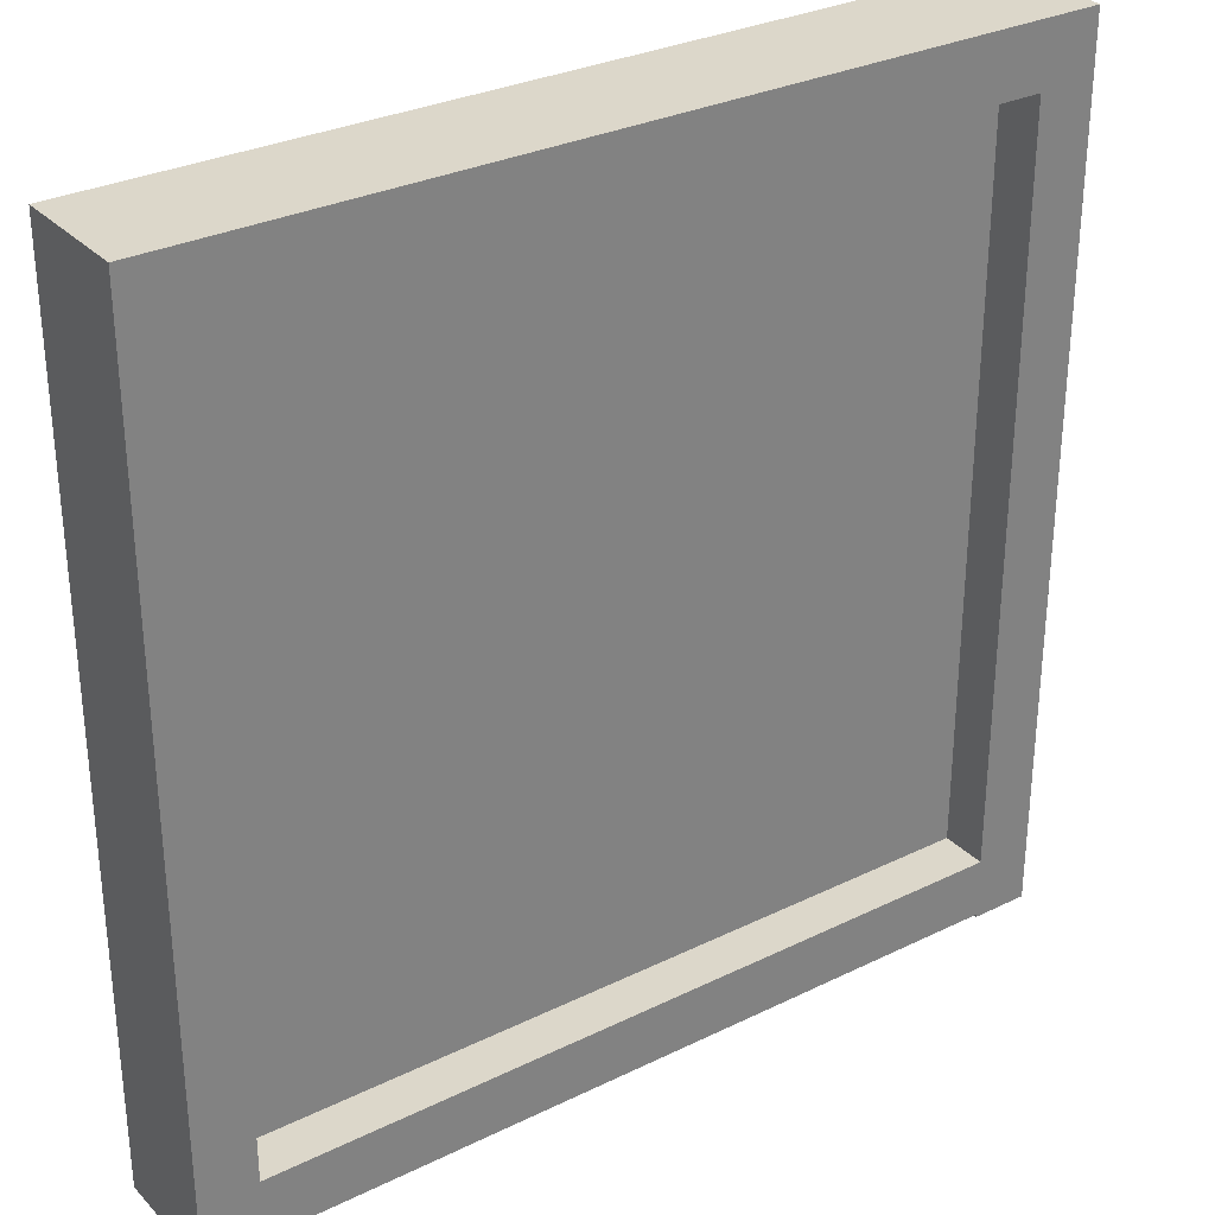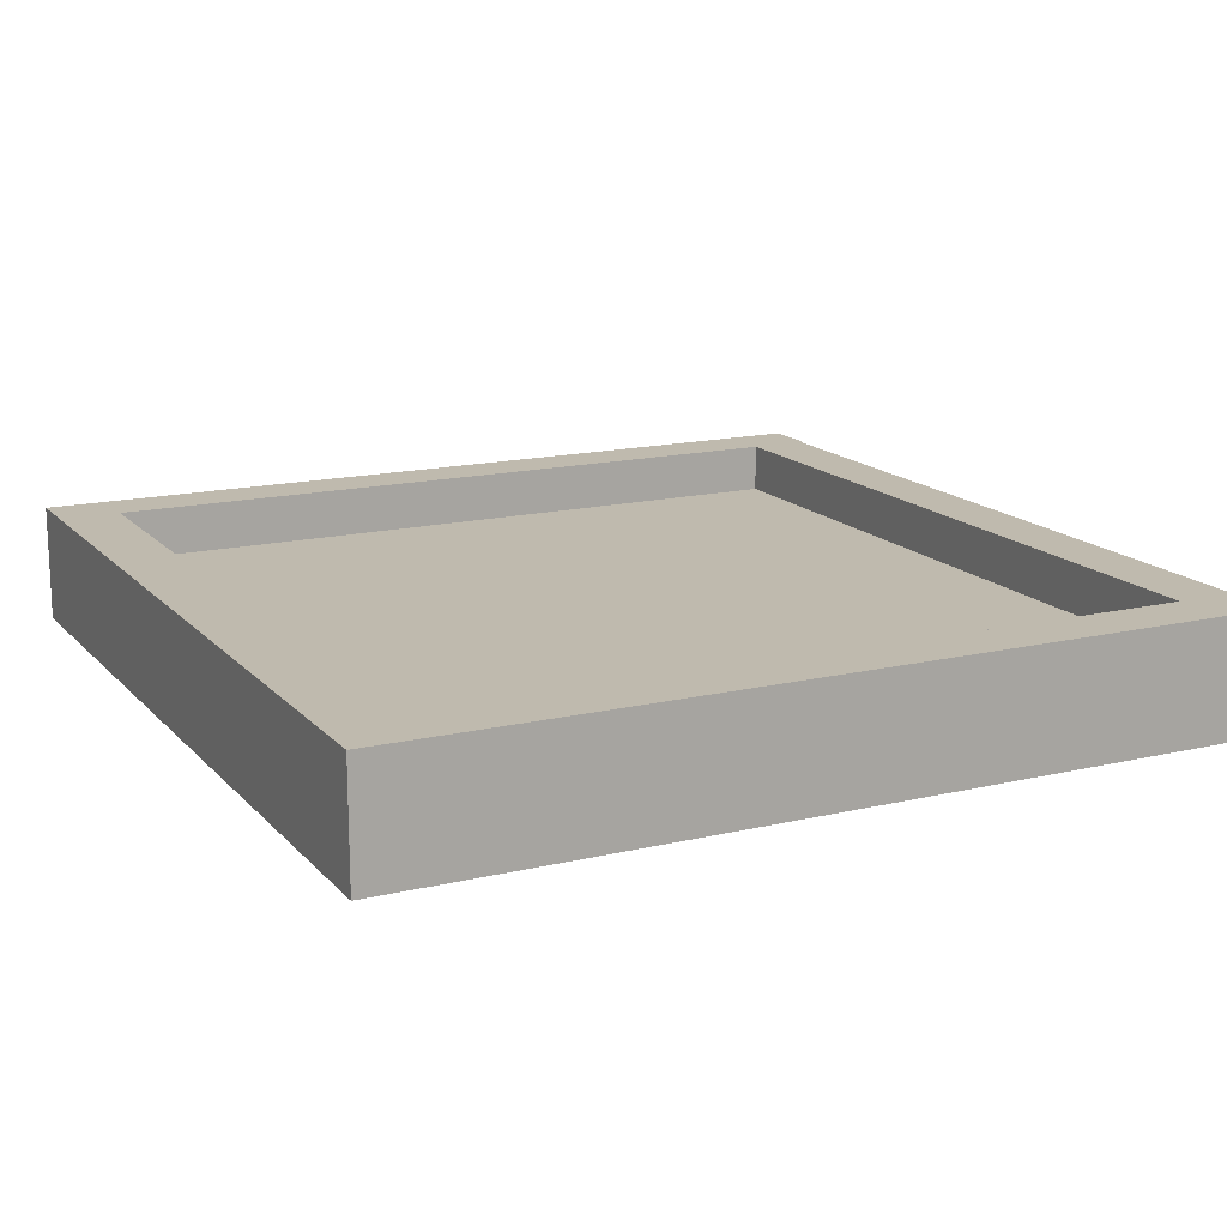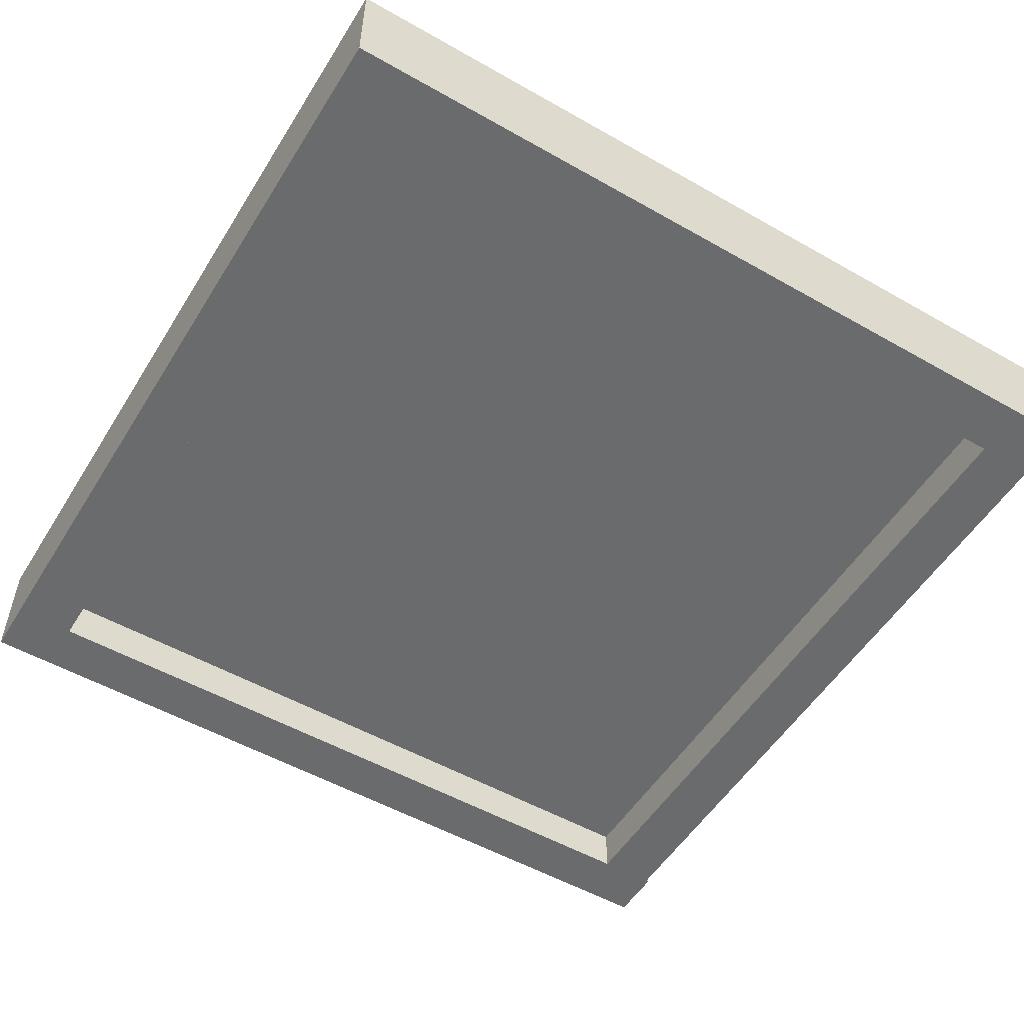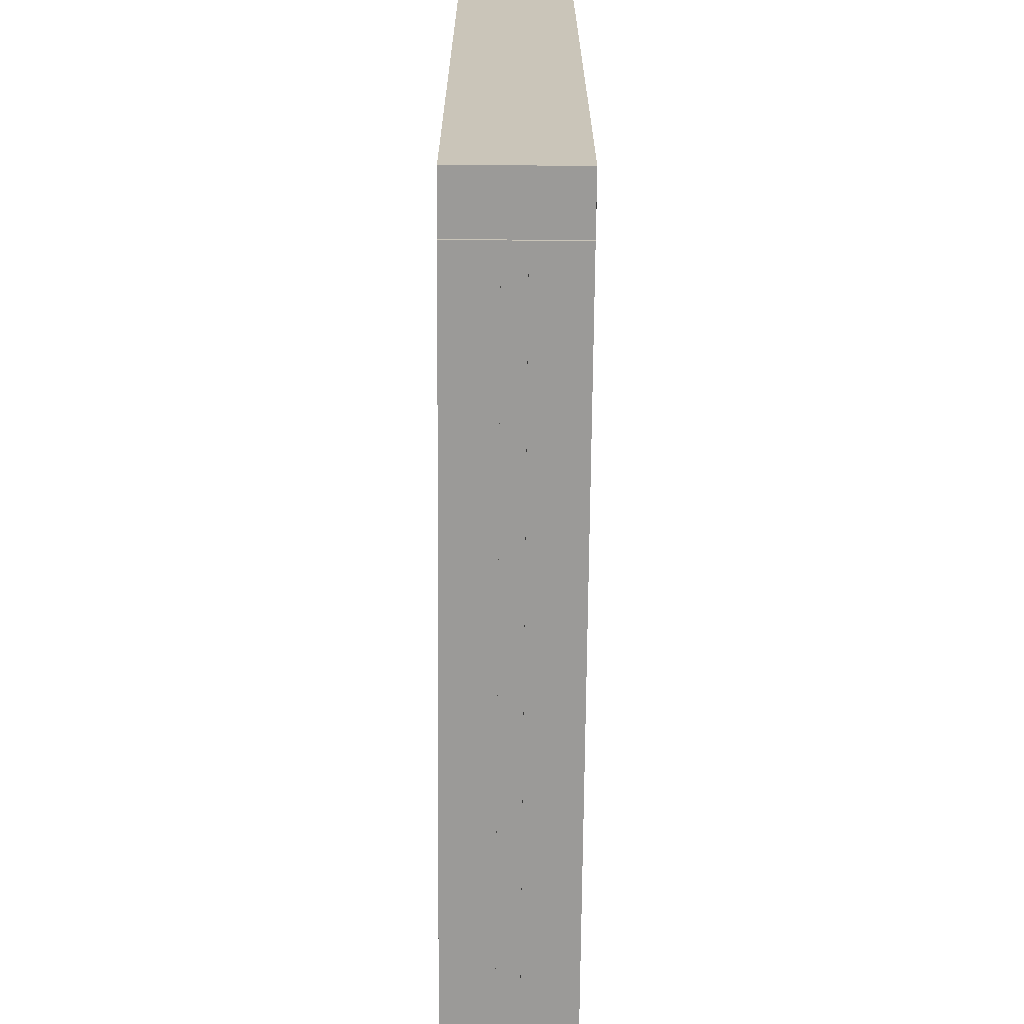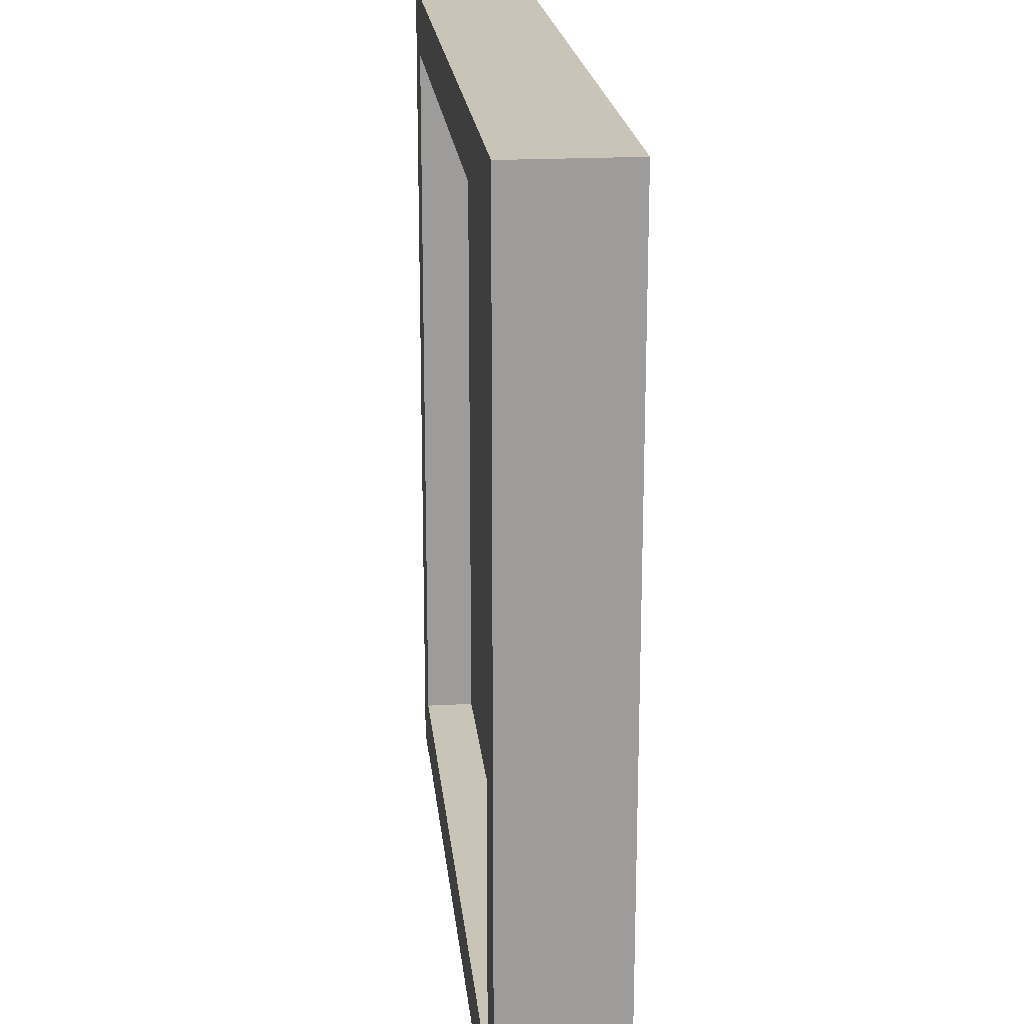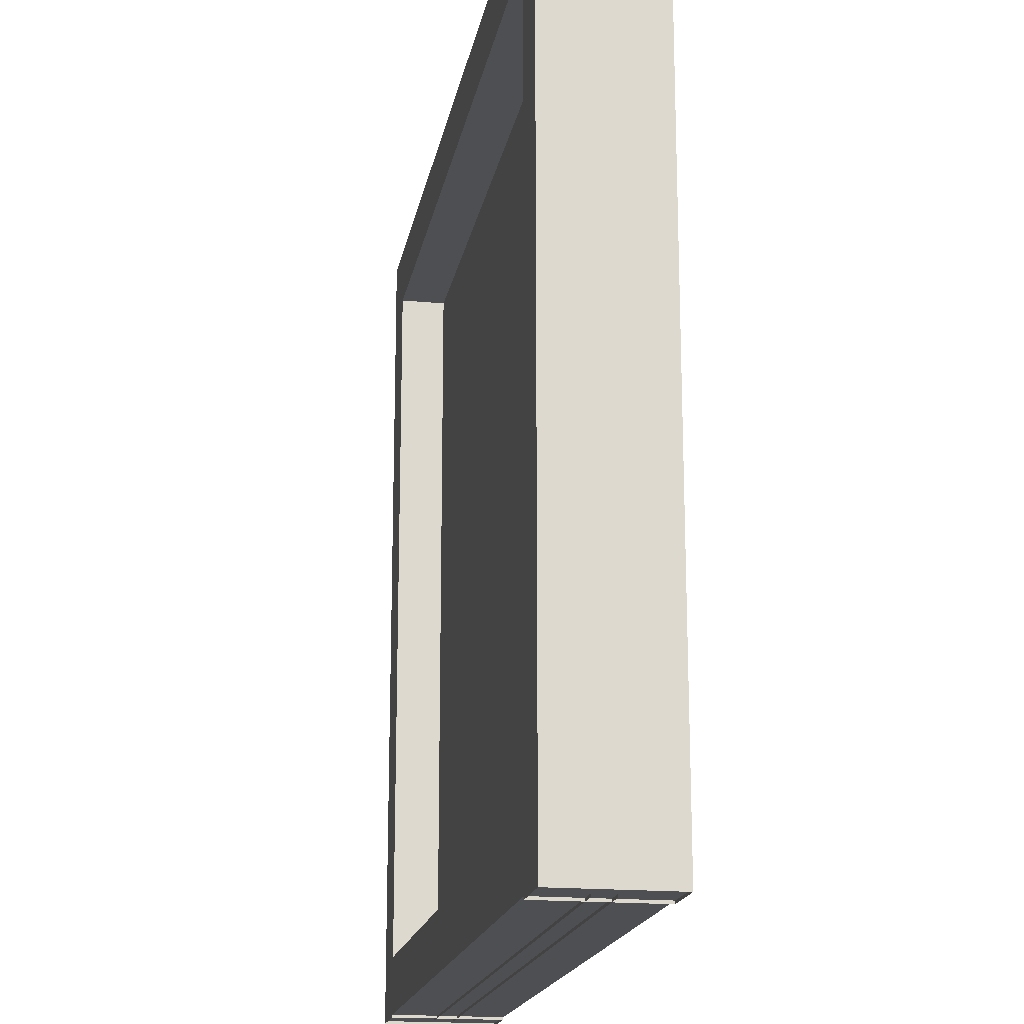
<metadata>
{"format":"obj","ext":"obj","renderer":"f3d","projection":"perspective","resolution":1024,"background":"white","views":[{"elev":30.6,"azim":144.9,"up":"+Y"},{"elev":15.5,"azim":-116.6,"up":"+Z"},{"elev":-53.2,"azim":-121.3,"up":"+Z"},{"elev":-69.4,"azim":-90.5,"up":"+Y"},{"elev":20.1,"azim":84.3,"up":"+Y"},{"elev":-18.2,"azim":-100.2,"up":"+Y"}]}
</metadata>
<code>
v  100 100 -43.24
v  100 100 -56.76
v  -0 100 -56.76
v  -0 100 -43.24
v  6.5 92.91 -43.24
v  93.5 92.91 -43.24
v  6.5 92.91 -56.76
v  93.5 92.91 -56.76
v  93.5 -0.0154 -43.24
v  100 -0.0004 -43.24
v  93.5 -0.0154 -56.76
v  6.5 -0.0154 -56.76
v  -0 -0.0004 -56.76
v  -0 -0.0004 -43.24
v  6.5 -0.0154 -43.24
v  100 -0.0004 -56.76
g upper1
f 1 2 3
f 3 4 1
f 5 6 1
f 1 4 5
f 7 8 6
f 6 5 7
f 6 9 10
f 10 1 6
f 8 11 9
f 9 6 8
f 7 12 13
f 13 3 7
f 3 2 8
f 8 7 3
f 14 4 3
f 3 13 14
f 5 4 14
f 14 15 5
f 12 7 5
f 5 15 12
f 2 1 10
f 10 16 2
f 8 2 16
f 16 11 8
v  95.99 -0.0153 -48.94
v  95.99 95.14 -48.94
v  4.01 95.14 -48.94
v  4.01 -0.0153 -48.94
v  95.99 -0.0153 -51.33
v  4.01 -0.0153 -51.33
v  4.01 95.14 -51.33
v  95.99 95.14 -51.33
g upper
f 17 18 19
f 19 20 17
f 21 22 23
f 23 24 21
v  -0 0.3119 -43.24
v  -0 0.3119 -56.76
v  100 0.3119 -56.76
v  100 0.3119 -43.24
v  -0 100 -43.24
v  -0 100 -56.76
v  93.5 7.17 -43.24
v  6.5 7.17 -43.24
v  6.5 99.98 -43.24
v  93.5 7.17 -56.76
v  6.5 7.17 -56.76
v  6.5 99.98 -56.76
v  100 100 -56.76
v  100 100 -43.24
v  93.5 99.98 -56.76
v  93.5 99.98 -43.24
g lower1
f 25 26 27
f 27 28 25
f 25 29 30
f 30 26 25
f 25 28 31
f 31 32 25
f 32 33 29
f 29 25 32
f 32 31 34
f 34 35 32
f 35 36 33
f 33 32 35
f 28 27 37
f 37 38 28
f 35 34 27
f 27 26 35
f 34 39 37
f 37 27 34
f 31 28 38
f 38 40 31
f 34 31 40
f 40 39 34
f 35 26 30
f 30 36 35
v  95.99 4.941 -48.94
v  95.99 99.98 -48.94
v  4.01 99.98 -48.94
v  4.01 4.941 -48.94
v  95.99 4.941 -51.33
v  4.01 4.941 -51.33
v  4.01 99.98 -51.33
v  95.99 99.98 -51.33
g lower
f 41 42 43
f 43 44 41
f 45 46 47
f 47 48 45

</code>
